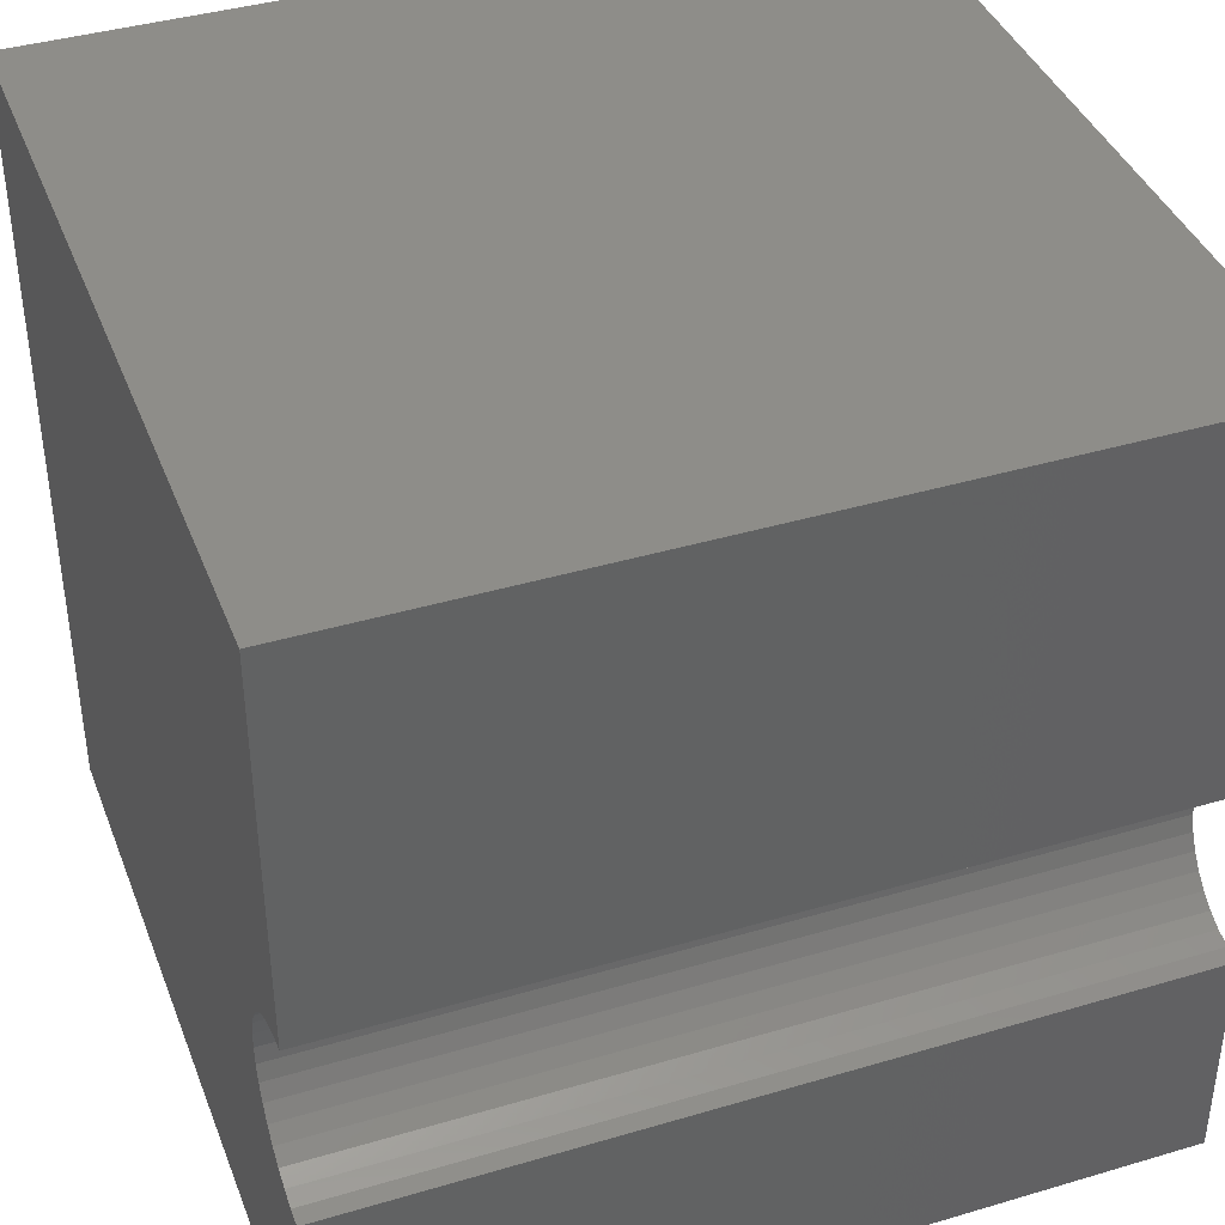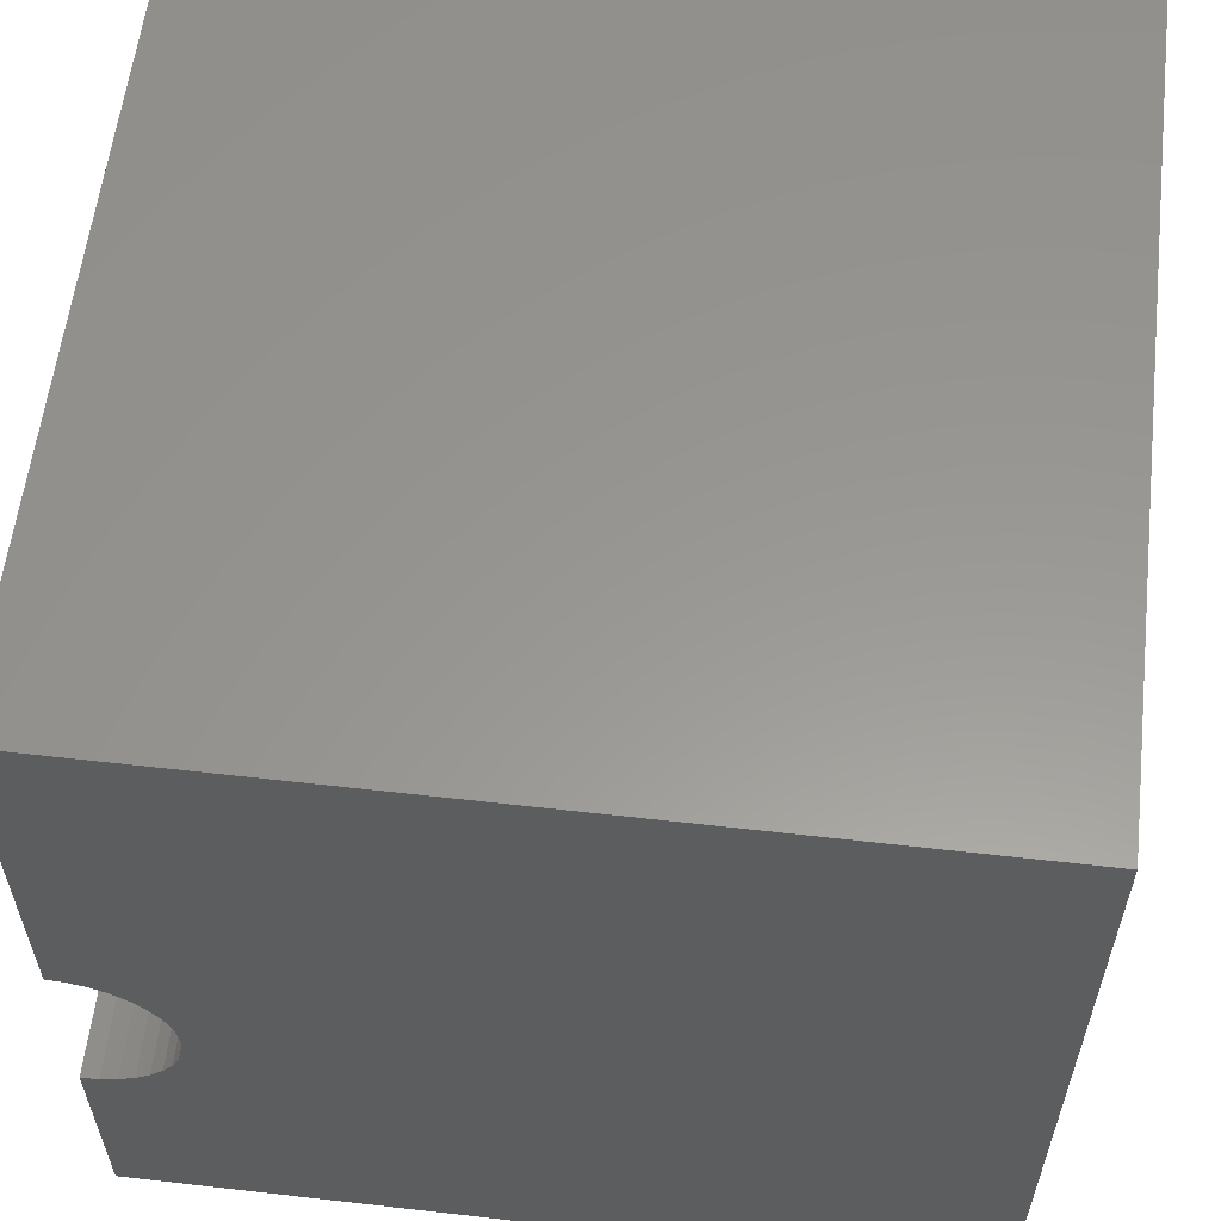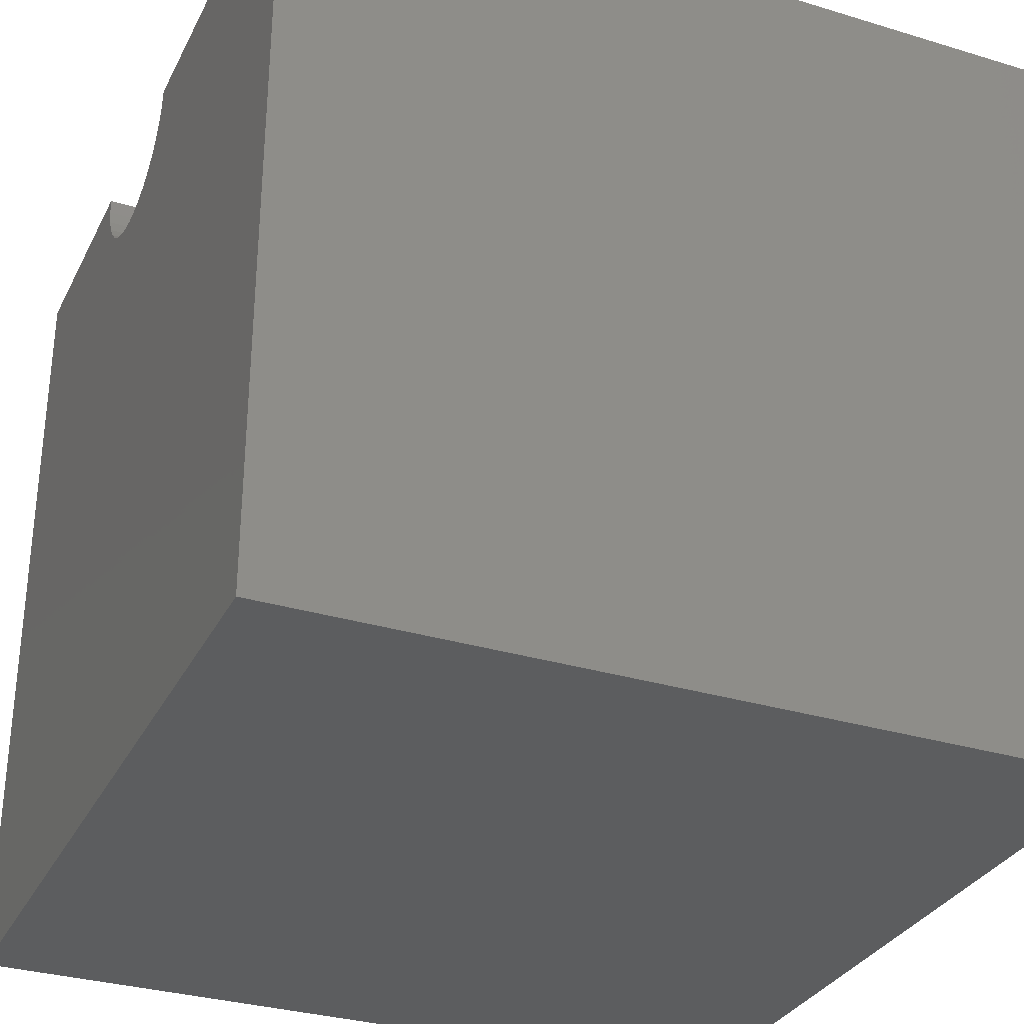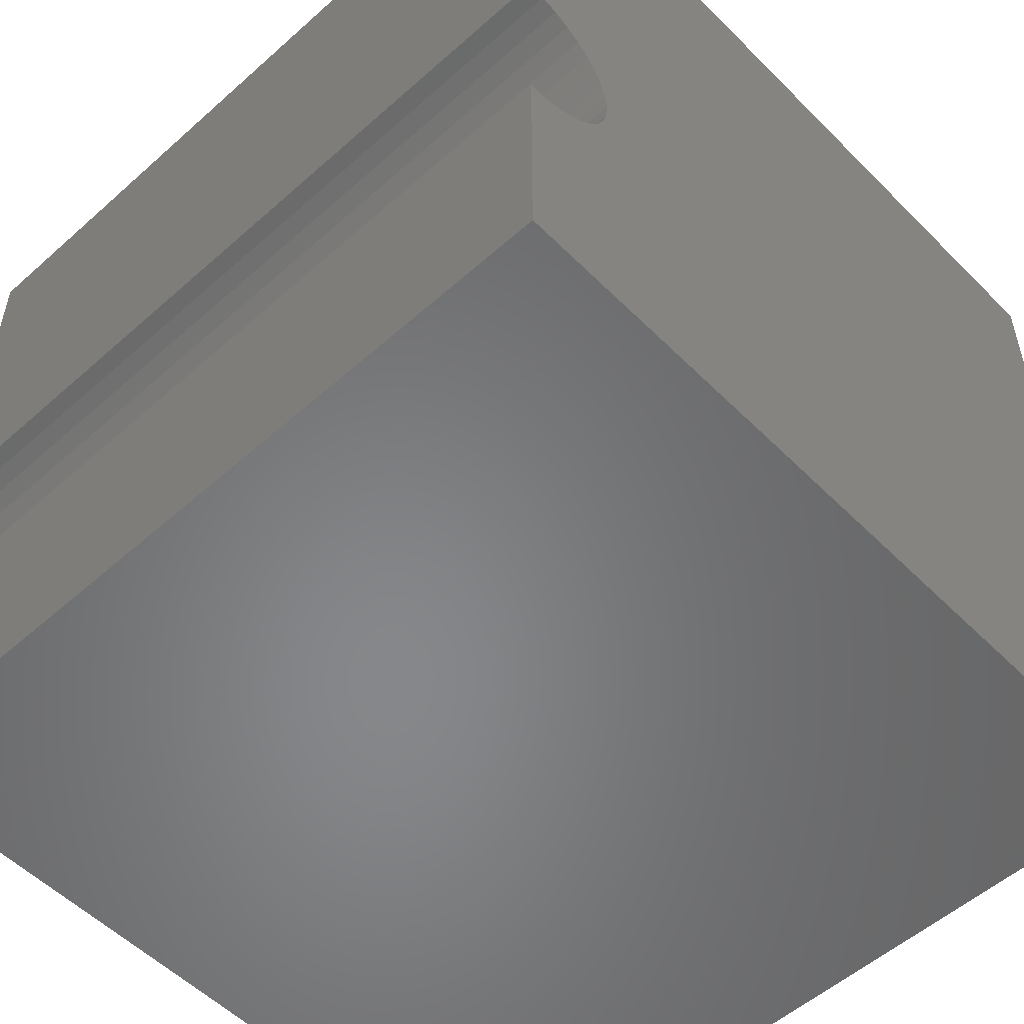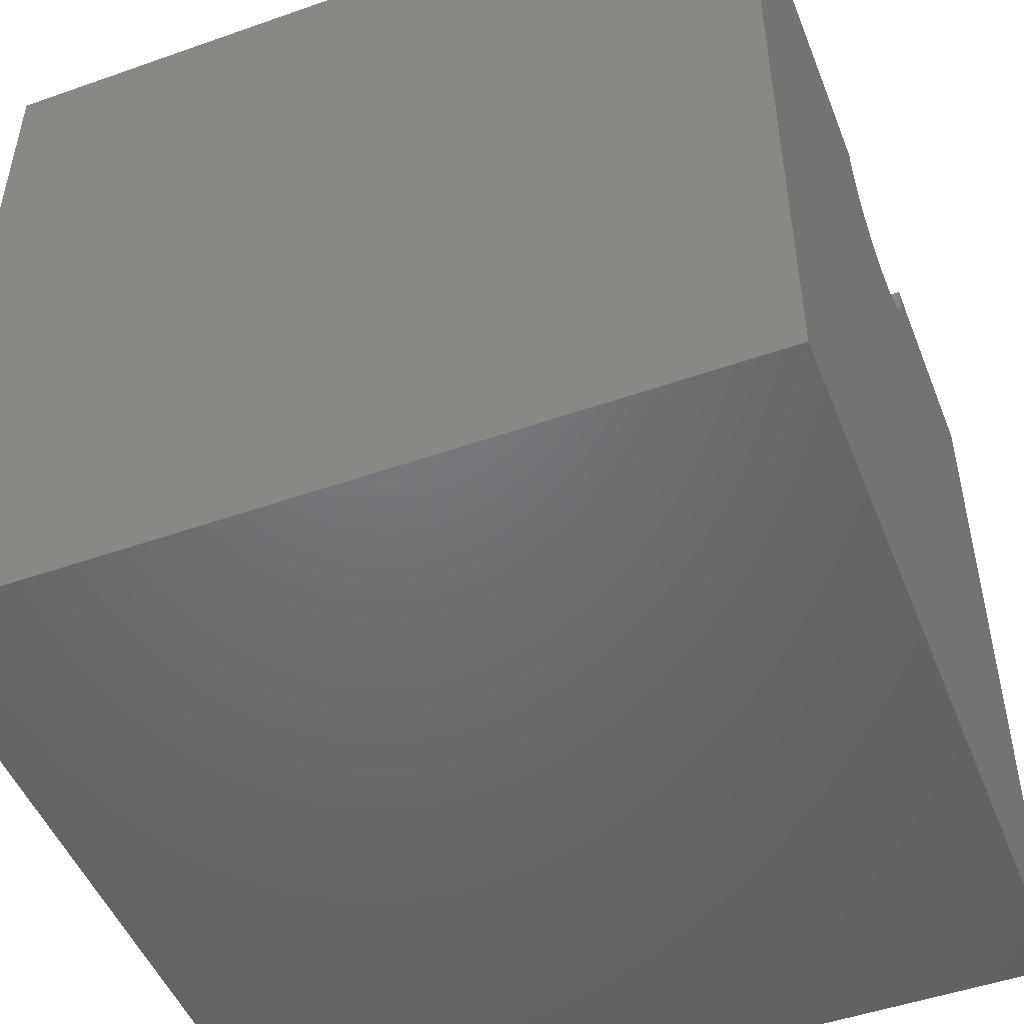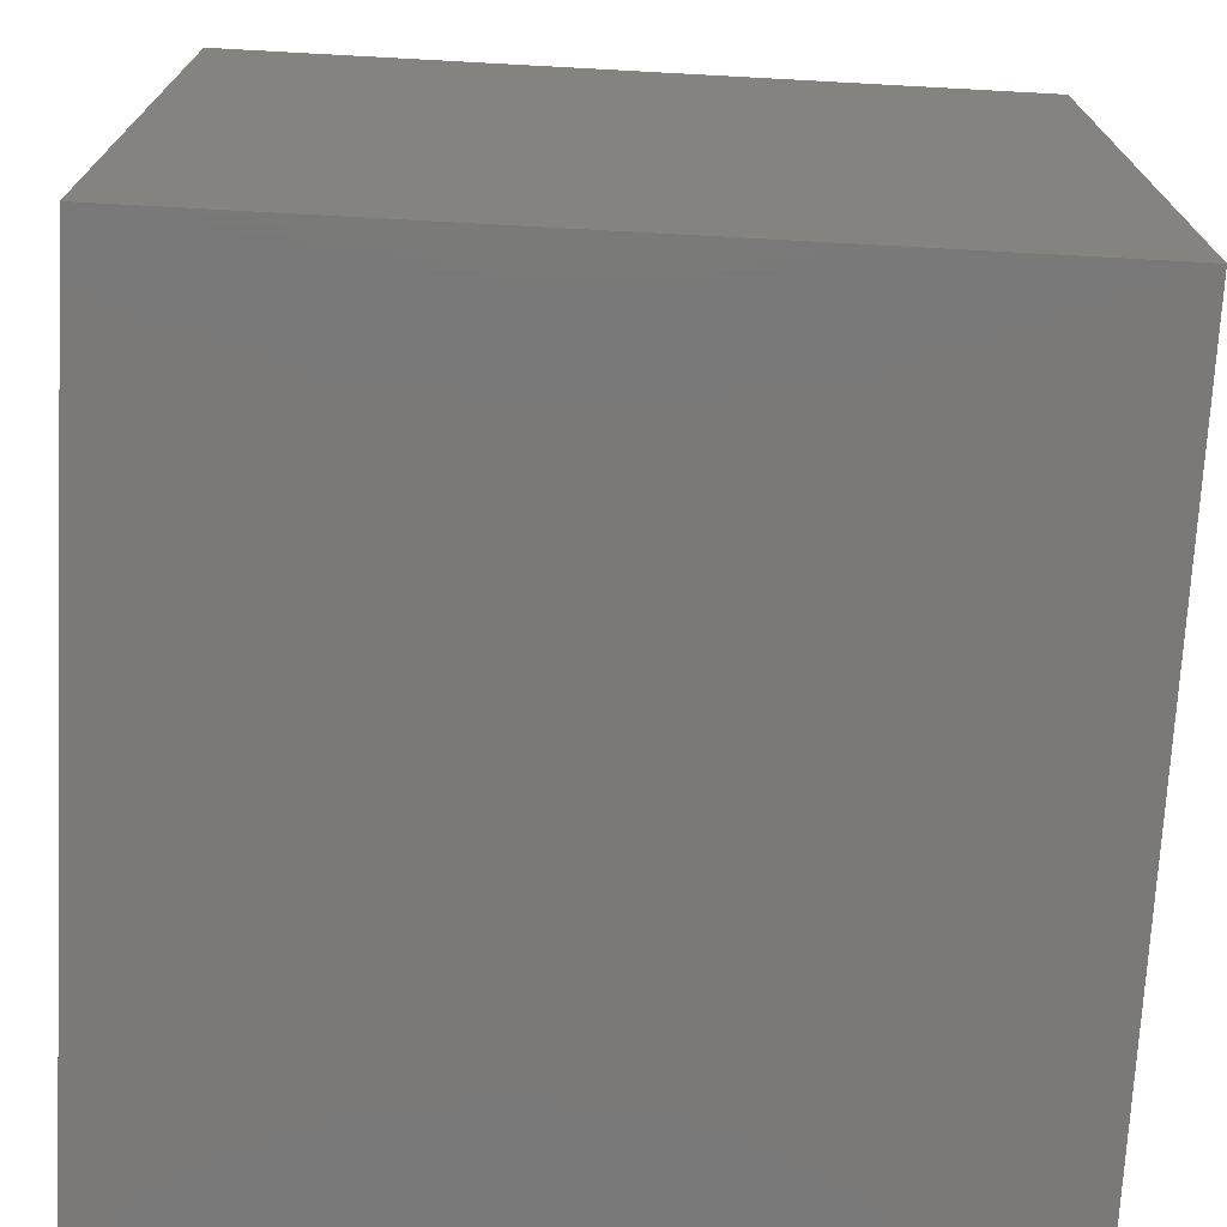
<metadata>
{"format":"stl","ext":"stl","renderer":"f3d","projection":"perspective","resolution":1024,"background":"white","views":[{"elev":40.0,"azim":-20.1,"up":"+Y"},{"elev":58.8,"azim":96.7,"up":"+Y"},{"elev":-31.7,"azim":156.8,"up":"+Z"},{"elev":-54.0,"azim":43.4,"up":"+Y"},{"elev":-49.2,"azim":-158.7,"up":"+Z"},{"elev":-72.5,"azim":-3.1,"up":"+Z"}]}
</metadata>
<code>
# stl→obj: 46 verts, 88 faces
v 10 5.266 10
v 10 10 10
v 0 5.266 10
v 0 10 10
v 0 5.247 9.787
v 0 0 10
v 0 2.815 10
v 0 2.833 9.787
v 0 3.621 8.848
v 0 0 0
v 0 3.427 8.939
v 0 3.252 9.061
v 0 2.889 9.581
v 0 2.979 9.387
v 0 3.101 9.212
v 0 3.827 8.793
v 0 4.04 8.775
v 0 10 0
v 0 4.253 8.793
v 0 4.459 8.848
v 0 4.653 8.939
v 0 4.828 9.061
v 0 4.979 9.212
v 0 5.101 9.387
v 0 5.192 9.581
v 10 2.815 10
v 10 0 10
v 10 2.833 9.787
v 10 2.889 9.581
v 10 3.827 8.793
v 10 3.621 8.848
v 10 0 0
v 10 3.427 8.939
v 10 3.252 9.061
v 10 3.101 9.212
v 10 2.979 9.387
v 10 4.979 9.212
v 10 4.828 9.061
v 10 10 0
v 10 4.653 8.939
v 10 5.247 9.787
v 10 5.192 9.581
v 10 5.101 9.387
v 10 4.459 8.848
v 10 4.253 8.793
v 10 4.04 8.775
f 1 2 3
f 3 2 4
f 5 3 4
f 6 7 8
f 9 10 11
f 11 10 12
f 8 13 6
f 6 13 14
f 6 14 10
f 10 14 15
f 10 15 12
f 9 16 10
f 10 16 17
f 10 17 18
f 18 17 19
f 19 20 18
f 18 20 21
f 18 21 22
f 22 23 18
f 18 23 24
f 18 24 4
f 4 24 25
f 4 25 5
f 7 6 26
f 26 6 27
f 28 26 27
f 28 27 29
f 30 31 32
f 32 31 33
f 33 34 32
f 32 34 35
f 32 35 27
f 27 35 36
f 27 36 29
f 37 38 39
f 39 38 40
f 1 41 2
f 2 41 42
f 2 42 39
f 39 42 43
f 39 43 37
f 40 44 39
f 39 44 45
f 39 45 32
f 32 45 46
f 32 46 30
f 18 39 10
f 10 39 32
f 2 39 4
f 4 39 18
f 32 27 10
f 10 27 6
f 7 26 28
f 7 28 8
f 8 28 29
f 8 29 13
f 13 29 36
f 13 36 14
f 14 36 35
f 14 35 15
f 15 35 34
f 15 34 12
f 12 34 33
f 12 33 11
f 11 33 31
f 11 31 9
f 9 31 30
f 9 30 16
f 16 30 46
f 16 46 17
f 17 46 45
f 17 45 19
f 19 45 44
f 19 44 20
f 20 44 40
f 20 40 21
f 21 40 38
f 21 38 22
f 22 38 37
f 22 37 23
f 23 37 43
f 23 43 24
f 24 43 42
f 24 42 25
f 25 42 41
f 25 41 5
f 5 41 1
f 5 1 3

</code>
